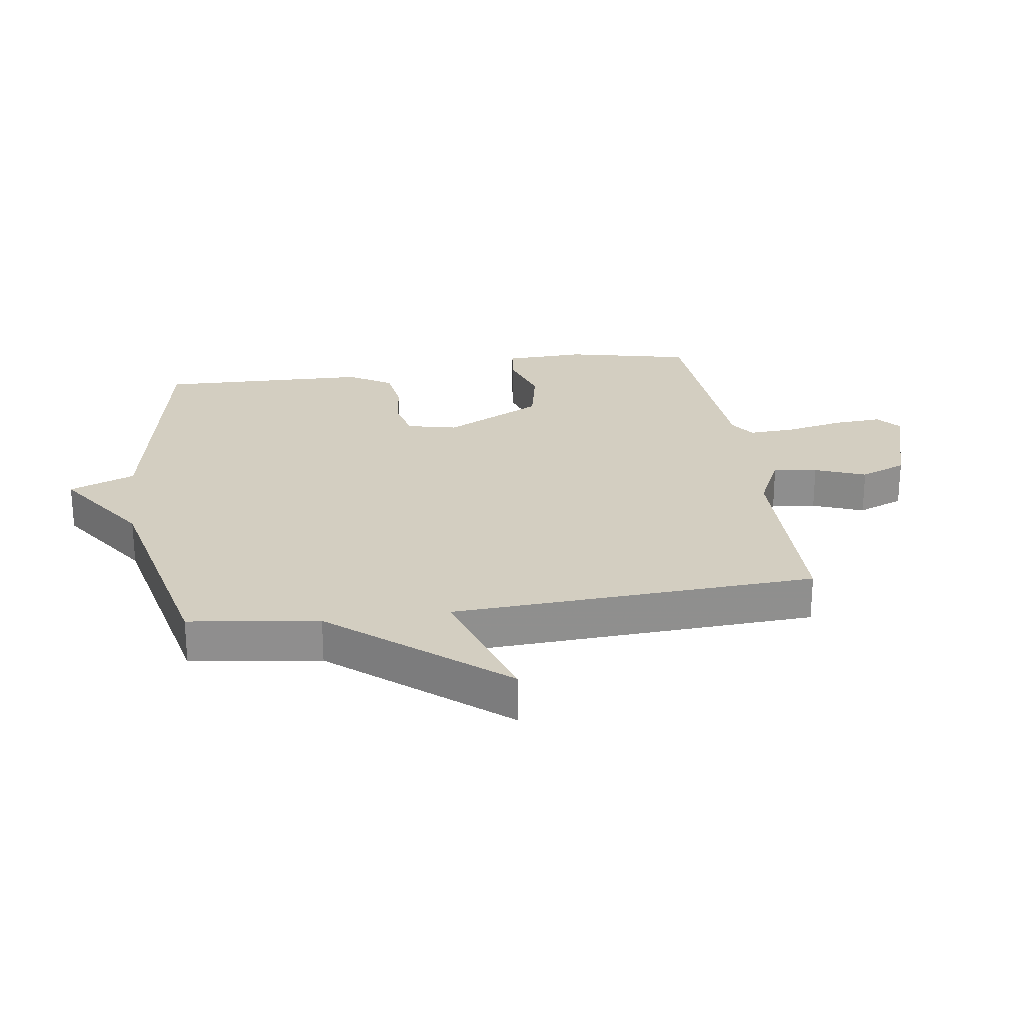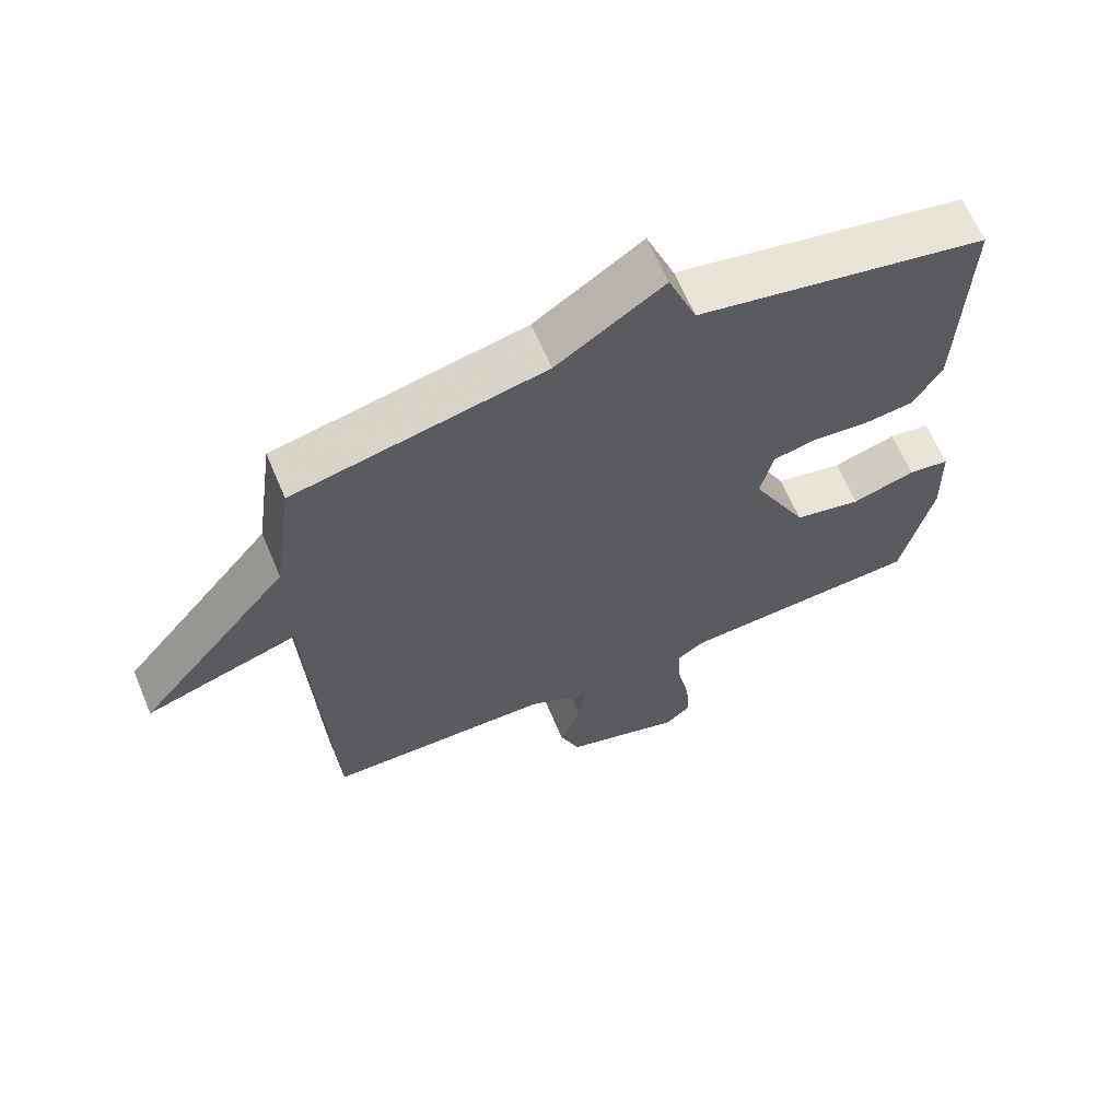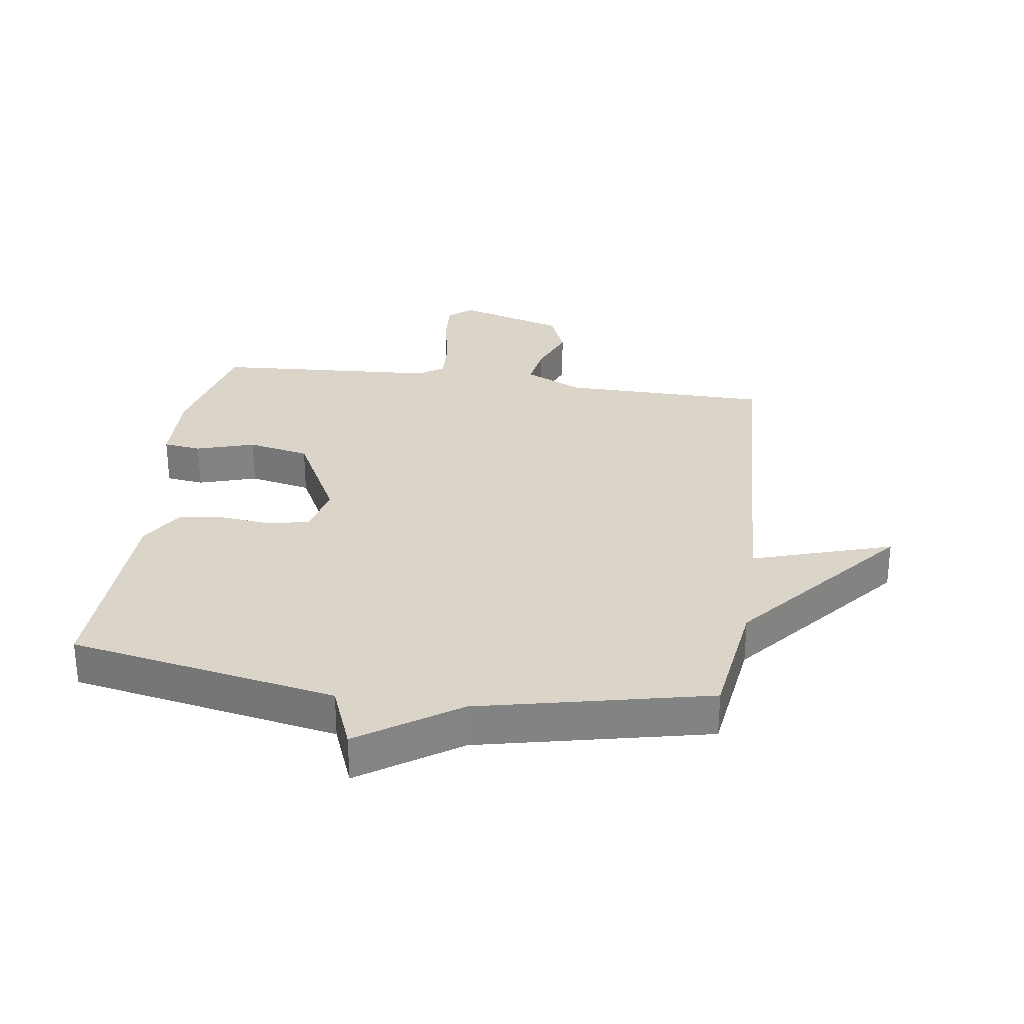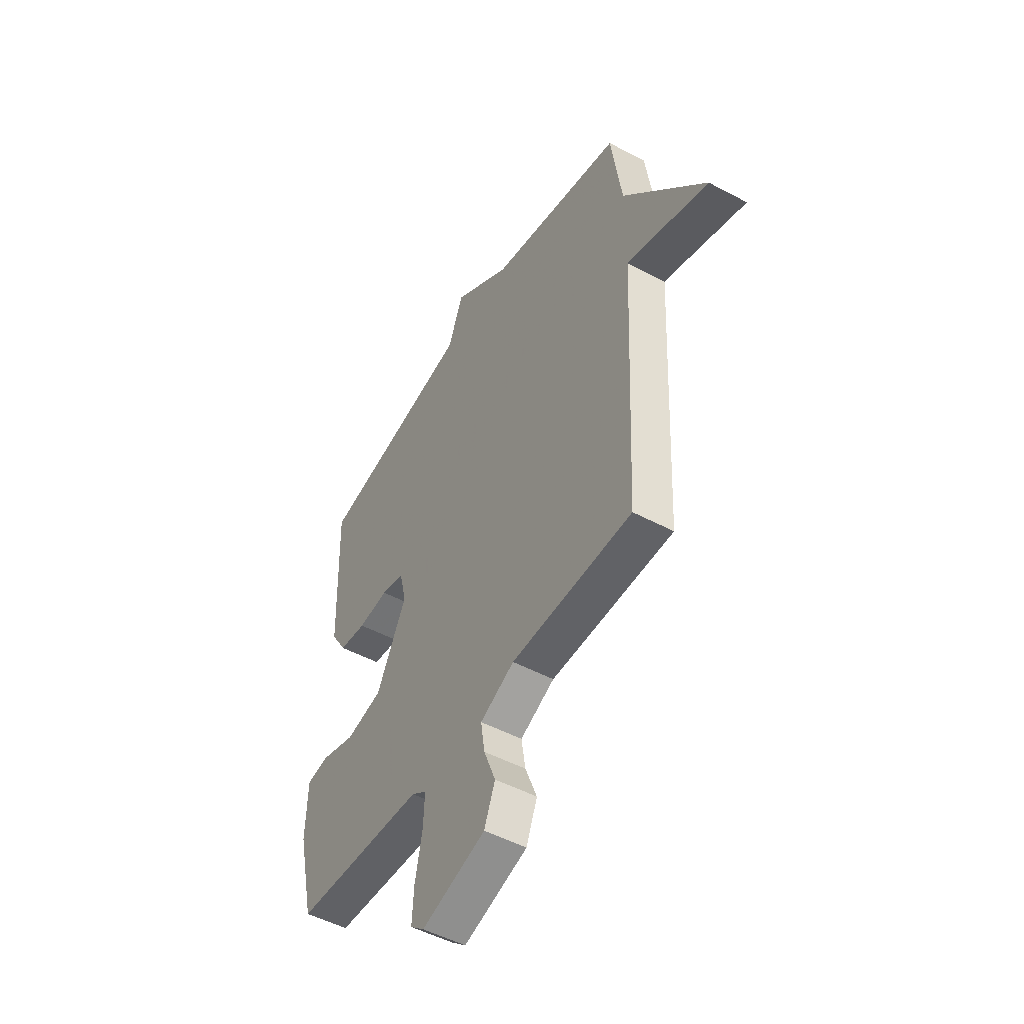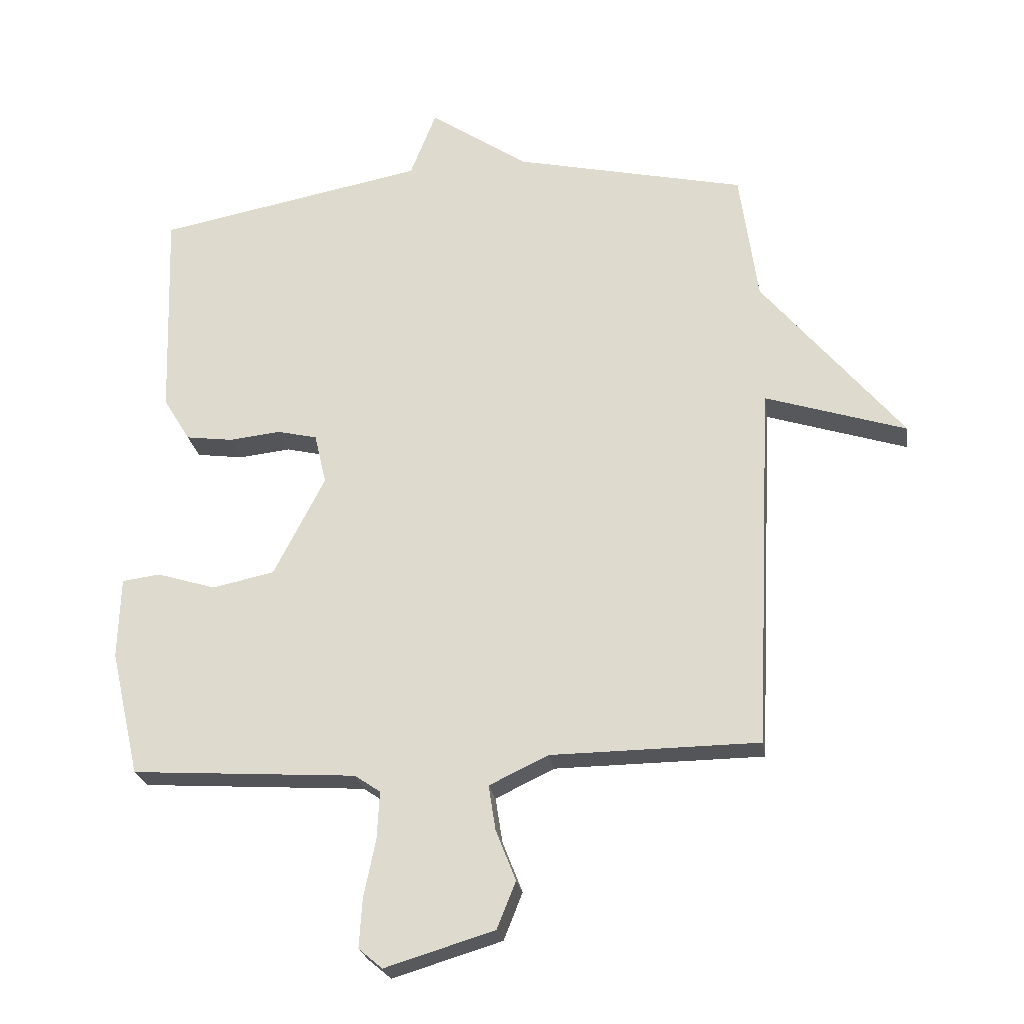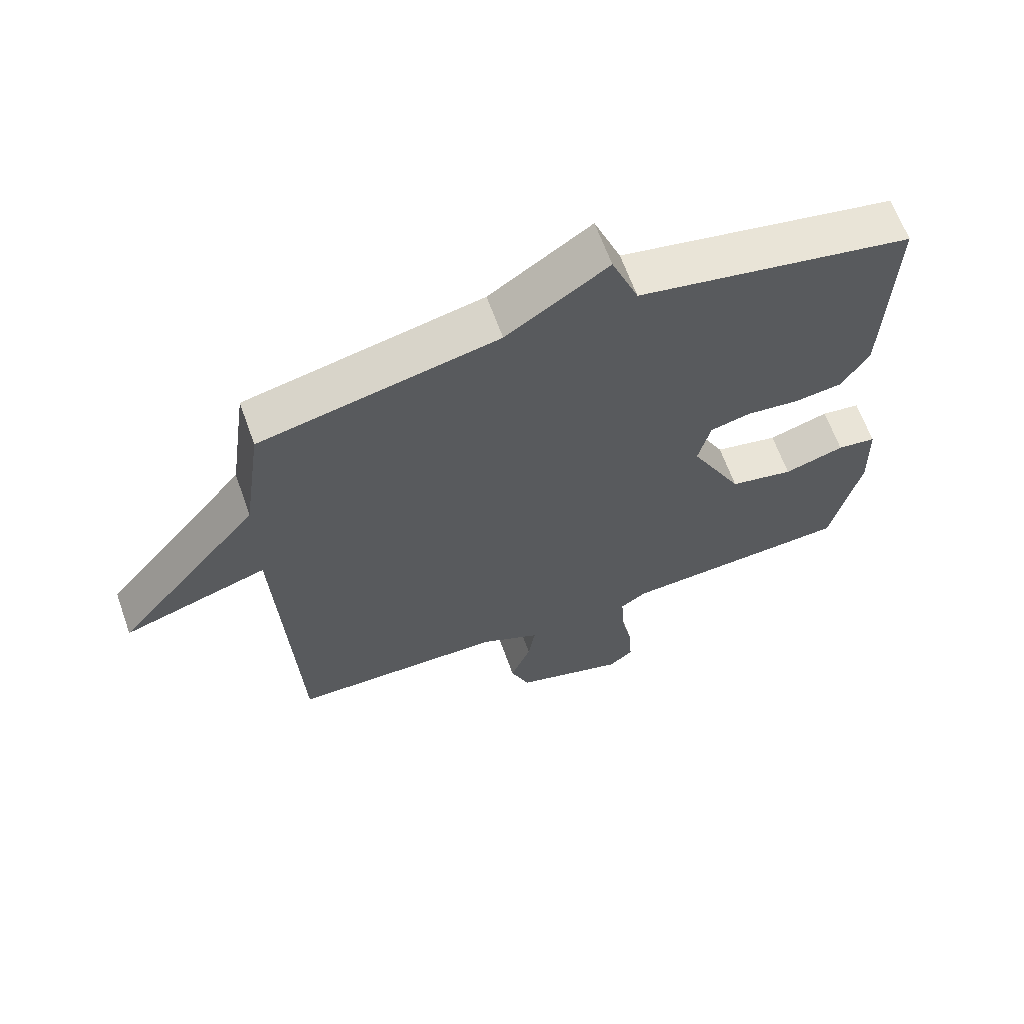
<metadata>
{"format":"obj","ext":"obj","renderer":"f3d","projection":"perspective","resolution":1024,"background":"white","views":[{"elev":25.0,"azim":81.5,"up":"+Y"},{"elev":64.4,"azim":157.1,"up":"+Z"},{"elev":29.4,"azim":8.1,"up":"+Y"},{"elev":-50.1,"azim":59.6,"up":"+Z"},{"elev":-23.9,"azim":8.6,"up":"+Z"},{"elev":64.6,"azim":160.3,"up":"+Z"}]}
</metadata>
<code>
v 0.5 0.07 0.5
v 0.529 0.07 0.29
v 0.755 0.07 0.018
v 0.529 0.07 0.09
v 0.5 0.07 -0.5
v 0.167 0.07 -0.504
v 0.073 0.07 -0.549
v 0.084 0.07 -0.62
v 0.116 0.07 -0.702
v 0.086 0.07 -0.777
v -0.089 0.07 -0.83
v -0.127 0.07 -0.798
v -0.122 0.07 -0.72
v -0.103 0.07 -0.627
v -0.099 0.07 -0.551
v -0.14 0.07 -0.523
v -0.5 0.07 -0.5
v -0.546 0.07 -0.299
v -0.542 0.07 -0.168
v -0.481 0.07 -0.16
v -0.387 0.07 -0.189
v -0.287 0.07 -0.168
v -0.205 0.07 -0.008
v -0.224 0.07 0.073
v -0.288 0.07 0.088
v -0.371 0.07 0.079
v -0.446 0.07 0.089
v -0.489 0.07 0.159
v -0.5 0.07 0.5
v -0.07 0.07 0.582
v -0.028 0.07 0.689
v 0.13 0.07 0.582
v 0.5 0 0.5
v 0.529 0 0.29
v 0.755 0 0.018
v 0.529 0 0.09
v 0.5 0 -0.5
v 0.167 0 -0.504
v 0.073 0 -0.549
v 0.084 0 -0.62
v 0.116 0 -0.702
v 0.086 0 -0.777
v -0.089 0 -0.83
v -0.127 0 -0.798
v -0.122 0 -0.72
v -0.103 0 -0.627
v -0.099 0 -0.551
v -0.14 0 -0.523
v -0.5 0 -0.5
v -0.546 0 -0.299
v -0.542 0 -0.168
v -0.481 0 -0.16
v -0.387 0 -0.189
v -0.287 0 -0.168
v -0.205 0 -0.008
v -0.224 0 0.073
v -0.288 0 0.088
v -0.371 0 0.079
v -0.446 0 0.089
v -0.489 0 0.159
v -0.5 0 0.5
v -0.07 0 0.582
v -0.028 0 0.689
v 0.13 0 0.582
f 30 31 32
f 32 1 2
f 30 32 2
f 29 30 2
f 28 29 2
f 27 28 2
f 26 27 2
f 25 26 2
f 24 25 2
f 23 24 2
f 22 23 2
f 19 20 21
f 18 19 21
f 17 18 21
f 16 17 21
f 15 16 21 22
f 12 13 14
f 11 12 14
f 10 11 14
f 9 10 14
f 8 9 14
f 7 8 14 15
f 15 22 2
f 7 15 2
f 6 7 2
f 2 3 4
f 2 4 5 6
f 64 63 62
f 34 33 64
f 34 64 62
f 34 62 61
f 34 61 60
f 34 60 59
f 34 59 58
f 34 58 57
f 34 57 56
f 34 56 55
f 34 55 54
f 53 52 51
f 53 51 50
f 53 50 49
f 53 49 48
f 54 53 48 47
f 46 45 44
f 46 44 43
f 46 43 42
f 46 42 41
f 46 41 40
f 47 46 40 39
f 34 54 47
f 34 47 39
f 34 39 38
f 36 35 34
f 38 37 36 34
f 1 33 34 2
f 2 34 35 3
f 3 35 36 4
f 4 36 37 5
f 5 37 38 6
f 6 38 39 7
f 7 39 40 8
f 8 40 41 9
f 9 41 42 10
f 10 42 43 11
f 11 43 44 12
f 12 44 45 13
f 13 45 46 14
f 14 46 47 15
f 15 47 48 16
f 16 48 49 17
f 17 49 50 18
f 18 50 51 19
f 19 51 52 20
f 20 52 53 21
f 21 53 54 22
f 22 54 55 23
f 23 55 56 24
f 24 56 57 25
f 25 57 58 26
f 26 58 59 27
f 27 59 60 28
f 28 60 61 29
f 29 61 62 30
f 30 62 63 31
f 31 63 64 32
f 32 64 33 1

</code>
